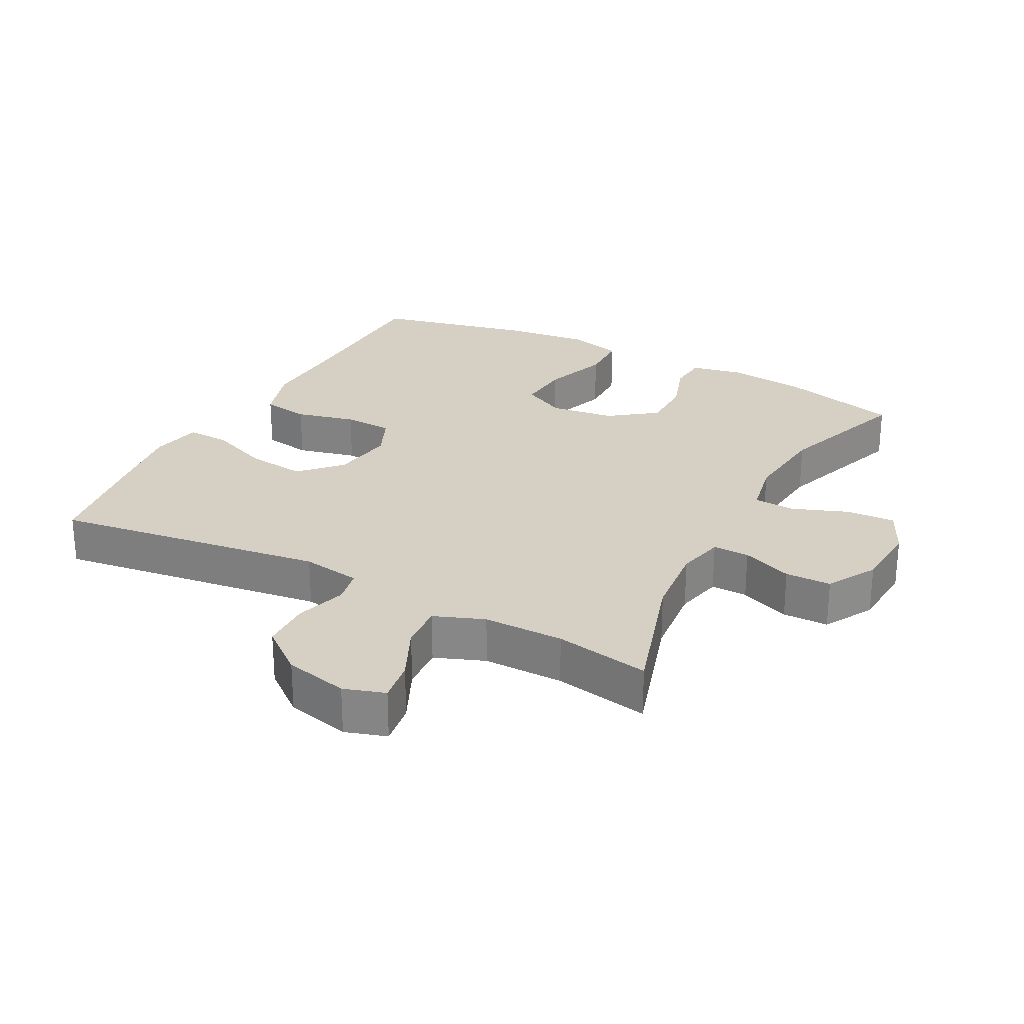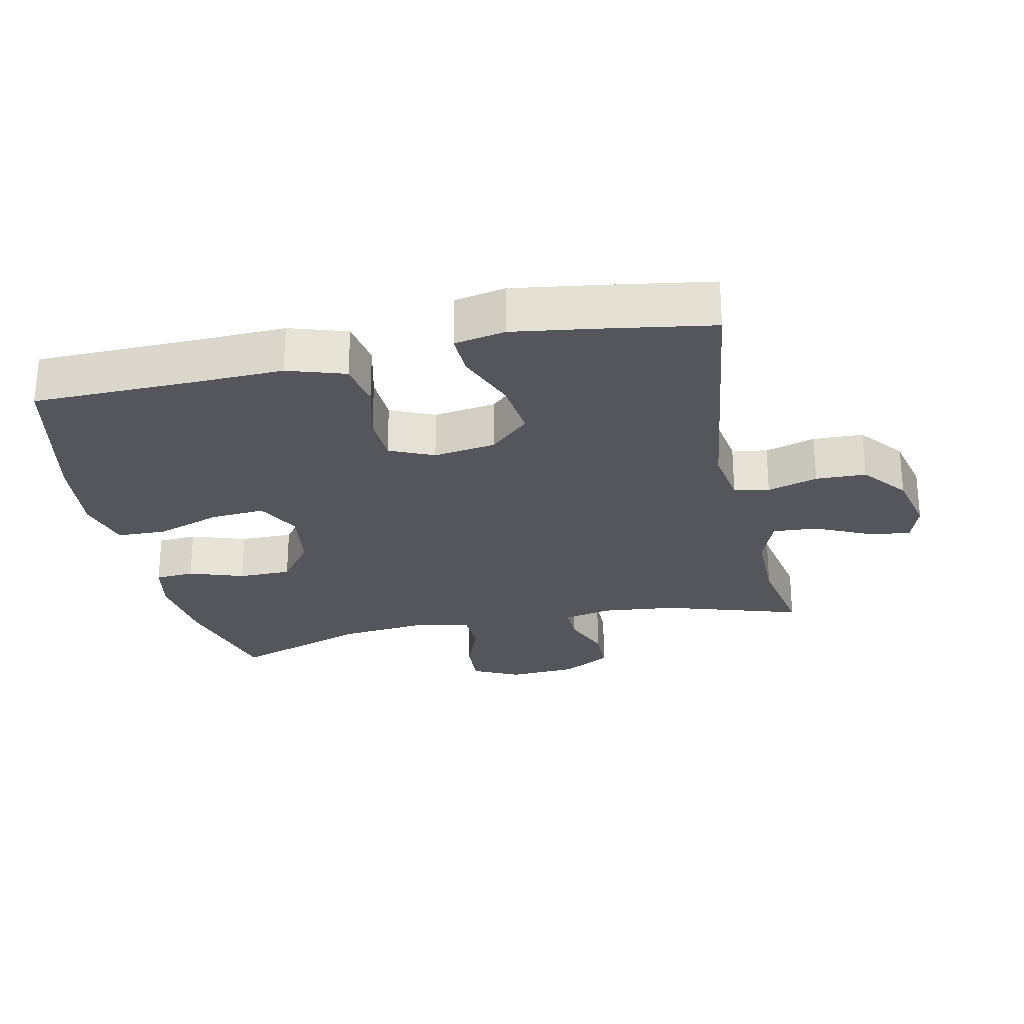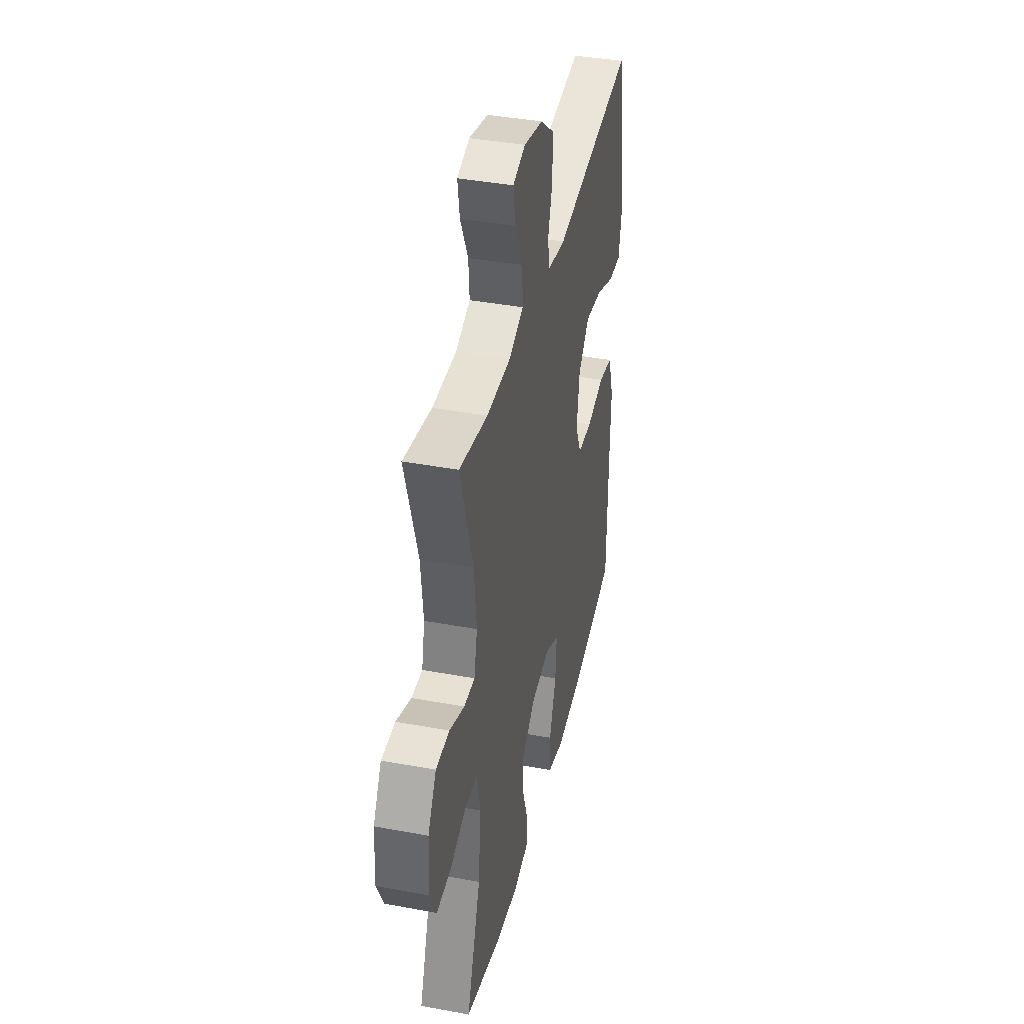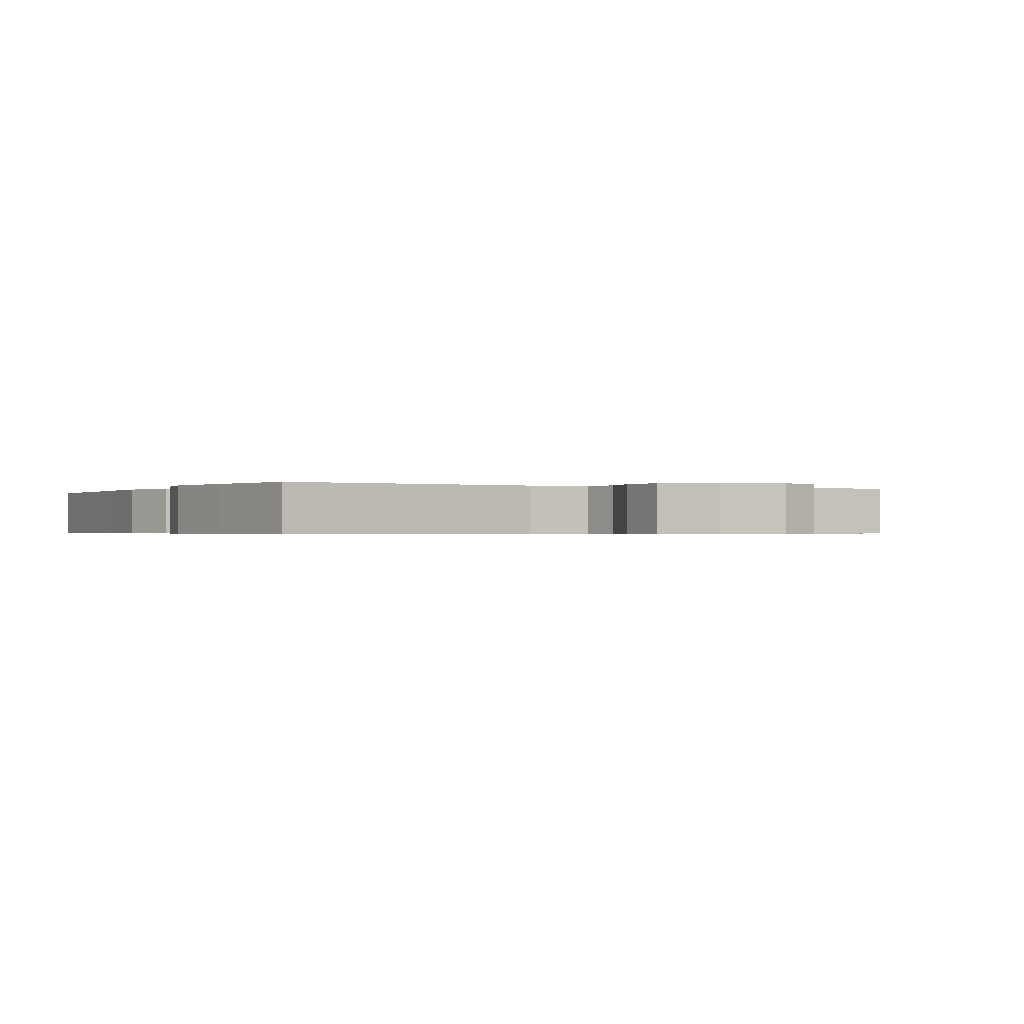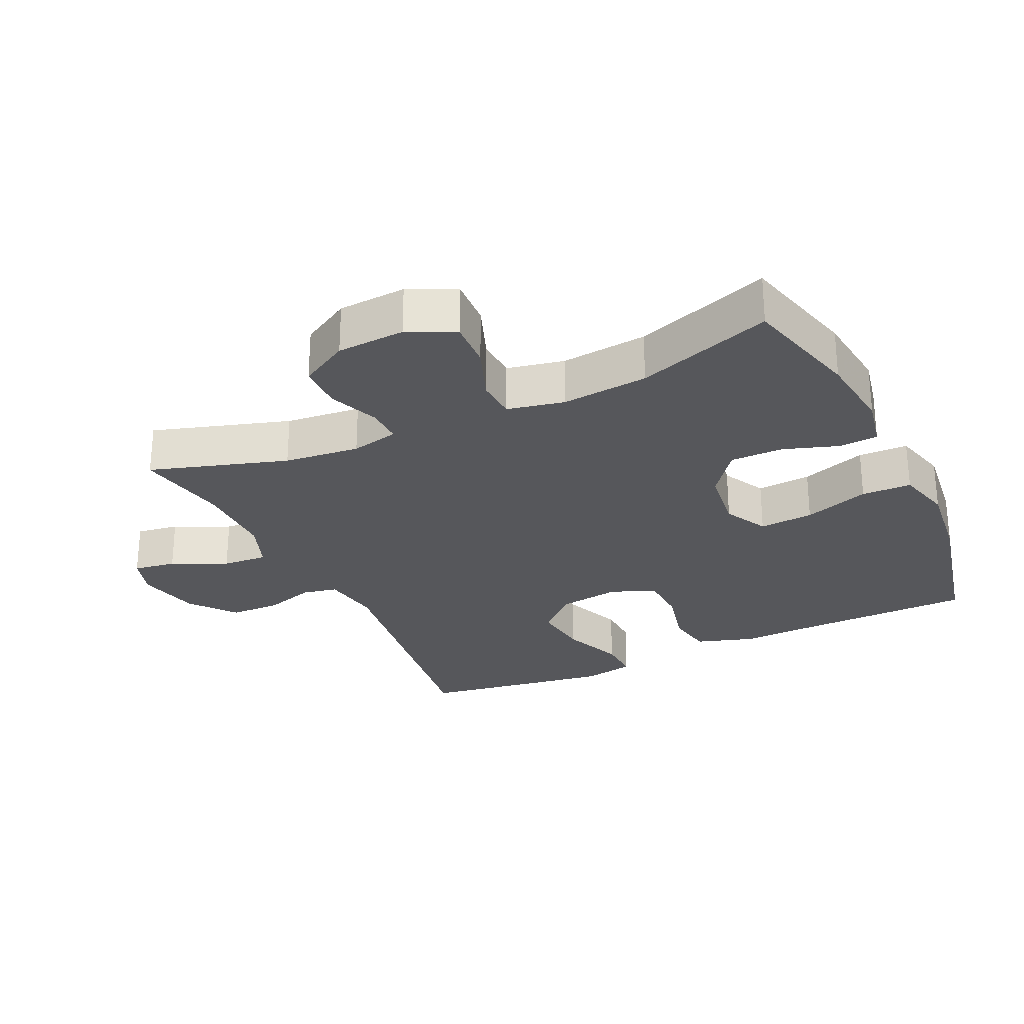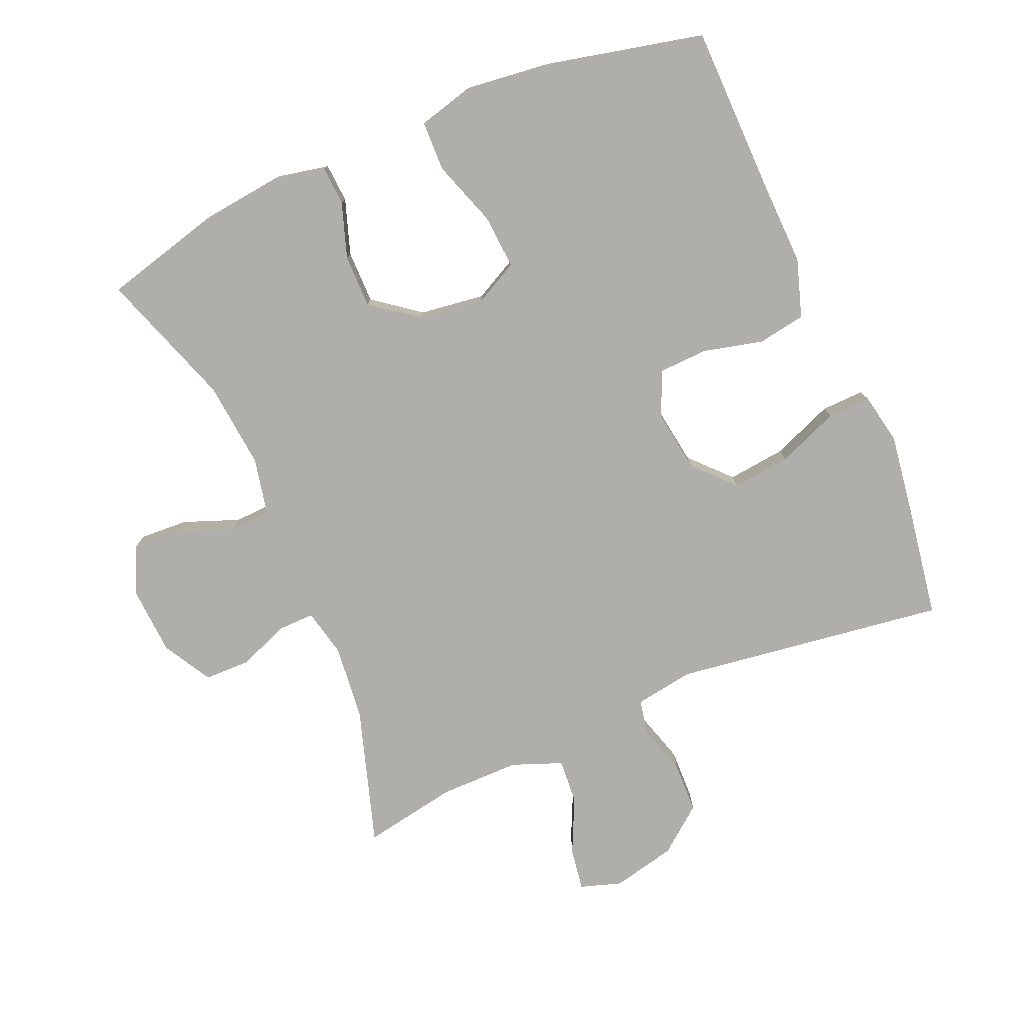
<metadata>
{"format":"obj","ext":"obj","renderer":"f3d","projection":"perspective","resolution":1024,"background":"white","views":[{"elev":26.4,"azim":28.0,"up":"+Y"},{"elev":-26.2,"azim":-77.8,"up":"+Y"},{"elev":39.5,"azim":103.0,"up":"+Z"},{"elev":-0.5,"azim":-28.1,"up":"+Y"},{"elev":-27.2,"azim":115.3,"up":"+Y"},{"elev":-77.9,"azim":-156.8,"up":"+Y"}]}
</metadata>
<code>
v -0.5 0.07 0.5
v -0.09 0.07 0.443
v -0.001 0.07 0.457
v 0.01 0.07 0.51
v -0.013 0.07 0.586
v -0.011 0.07 0.662
v 0.057 0.07 0.716
v 0.153 0.07 0.738
v 0.215 0.07 0.718
v 0.205 0.07 0.654
v 0.166 0.07 0.571
v 0.161 0.07 0.503
v 0.236 0.07 0.474
v 0.357 0.07 0.474
v 0.5 0.07 0.5
v 0.435 0.07 0.293
v 0.423 0.07 0.179
v 0.439 0.07 0.107
v 0.494 0.07 0.108
v 0.57 0.07 0.138
v 0.639 0.07 0.137
v 0.681 0.07 0.063
v 0.687 0.07 -0.04
v 0.653 0.07 -0.111
v 0.58 0.07 -0.107
v 0.496 0.07 -0.075
v 0.434 0.07 -0.078
v 0.416 0.07 -0.164
v 0.429 0.07 -0.295
v 0.5 0.07 -0.5
v 0.32 0.07 -0.547
v 0.2 0.07 -0.561
v 0.122 0.07 -0.545
v 0.118 0.07 -0.486
v 0.146 0.07 -0.403
v 0.146 0.07 -0.323
v 0.076 0.07 -0.27
v -0.022 0.07 -0.257
v -0.088 0.07 -0.291
v -0.082 0.07 -0.373
v -0.048 0.07 -0.472
v -0.05 0.07 -0.547
v -0.134 0.07 -0.569
v -0.263 0.07 -0.554
v -0.5 0.07 -0.5
v -0.504 0.07 -0.249
v -0.508 0.07 -0.12
v -0.48 0.07 -0.033
v -0.408 0.07 -0.021
v -0.318 0.07 -0.043
v -0.244 0.07 -0.04
v -0.214 0.07 0.027
v -0.228 0.07 0.121
v -0.284 0.07 0.181
v -0.372 0.07 0.171
v -0.465 0.07 0.134
v -0.53 0.07 0.132
v -0.545 0.07 0.209
v -0.527 0.07 0.332
v -0.5 0 0.5
v -0.09 0 0.443
v -0.001 0 0.457
v 0.01 0 0.51
v -0.013 0 0.586
v -0.011 0 0.662
v 0.057 0 0.716
v 0.153 0 0.738
v 0.215 0 0.718
v 0.205 0 0.654
v 0.166 0 0.571
v 0.161 0 0.503
v 0.236 0 0.474
v 0.357 0 0.474
v 0.5 0 0.5
v 0.435 0 0.293
v 0.423 0 0.179
v 0.439 0 0.107
v 0.494 0 0.108
v 0.57 0 0.138
v 0.639 0 0.137
v 0.681 0 0.063
v 0.687 0 -0.04
v 0.653 0 -0.111
v 0.58 0 -0.107
v 0.496 0 -0.075
v 0.434 0 -0.078
v 0.416 0 -0.164
v 0.429 0 -0.295
v 0.5 0 -0.5
v 0.32 0 -0.547
v 0.2 0 -0.561
v 0.122 0 -0.545
v 0.118 0 -0.486
v 0.146 0 -0.403
v 0.146 0 -0.323
v 0.076 0 -0.27
v -0.022 0 -0.257
v -0.088 0 -0.291
v -0.082 0 -0.373
v -0.048 0 -0.472
v -0.05 0 -0.547
v -0.134 0 -0.569
v -0.263 0 -0.554
v -0.5 0 -0.5
v -0.504 0 -0.249
v -0.508 0 -0.12
v -0.48 0 -0.033
v -0.408 0 -0.021
v -0.318 0 -0.043
v -0.244 0 -0.04
v -0.214 0 0.027
v -0.228 0 0.121
v -0.284 0 0.181
v -0.372 0 0.171
v -0.465 0 0.134
v -0.53 0 0.132
v -0.545 0 0.209
v -0.527 0 0.332
f 59 1 2
f 58 59 2
f 57 58 2
f 56 57 2
f 55 56 2
f 54 55 2 3
f 53 54 3
f 52 53 3
f 51 52 3
f 48 49 50
f 47 48 50
f 46 47 50
f 46 50 51
f 45 46 51
f 44 45 51
f 43 44 51
f 42 43 51
f 41 42 51
f 40 41 51
f 39 40 51
f 38 39 51 3
f 33 34 35
f 32 33 35
f 31 32 35
f 30 31 35
f 29 30 35
f 28 29 35 36
f 27 28 36 37
f 24 25 26
f 23 24 26
f 22 23 26
f 21 22 26
f 20 21 26
f 19 20 26
f 18 19 26 27
f 38 3 4
f 37 38 4
f 27 37 4
f 18 27 4
f 17 18 4
f 9 10 11
f 8 9 11
f 7 8 11
f 6 7 11
f 5 6 11
f 4 5 11
f 4 11 12
f 4 12 13
f 17 4 13
f 16 17 13
f 16 13 14
f 14 15 16
f 61 60 118
f 61 118 117
f 61 117 116
f 61 116 115
f 61 115 114
f 62 61 114 113
f 62 113 112
f 62 112 111
f 62 111 110
f 109 108 107
f 109 107 106
f 109 106 105
f 110 109 105
f 110 105 104
f 110 104 103
f 110 103 102
f 110 102 101
f 110 101 100
f 110 100 99
f 110 99 98
f 62 110 98 97
f 94 93 92
f 94 92 91
f 94 91 90
f 94 90 89
f 94 89 88
f 95 94 88 87
f 96 95 87 86
f 85 84 83
f 85 83 82
f 85 82 81
f 85 81 80
f 85 80 79
f 85 79 78
f 86 85 78 77
f 63 62 97
f 63 97 96
f 63 96 86
f 63 86 77
f 63 77 76
f 70 69 68
f 70 68 67
f 70 67 66
f 70 66 65
f 70 65 64
f 70 64 63
f 71 70 63
f 72 71 63
f 72 63 76
f 72 76 75
f 73 72 75
f 75 74 73
f 1 60 61 2
f 2 61 62 3
f 3 62 63 4
f 4 63 64 5
f 5 64 65 6
f 6 65 66 7
f 7 66 67 8
f 8 67 68 9
f 9 68 69 10
f 10 69 70 11
f 11 70 71 12
f 12 71 72 13
f 13 72 73 14
f 14 73 74 15
f 15 74 75 16
f 16 75 76 17
f 17 76 77 18
f 18 77 78 19
f 19 78 79 20
f 20 79 80 21
f 21 80 81 22
f 22 81 82 23
f 23 82 83 24
f 24 83 84 25
f 25 84 85 26
f 26 85 86 27
f 27 86 87 28
f 28 87 88 29
f 29 88 89 30
f 30 89 90 31
f 31 90 91 32
f 32 91 92 33
f 33 92 93 34
f 34 93 94 35
f 35 94 95 36
f 36 95 96 37
f 37 96 97 38
f 38 97 98 39
f 39 98 99 40
f 40 99 100 41
f 41 100 101 42
f 42 101 102 43
f 43 102 103 44
f 44 103 104 45
f 45 104 105 46
f 46 105 106 47
f 47 106 107 48
f 48 107 108 49
f 49 108 109 50
f 50 109 110 51
f 51 110 111 52
f 52 111 112 53
f 53 112 113 54
f 54 113 114 55
f 55 114 115 56
f 56 115 116 57
f 57 116 117 58
f 58 117 118 59
f 59 118 60 1

</code>
